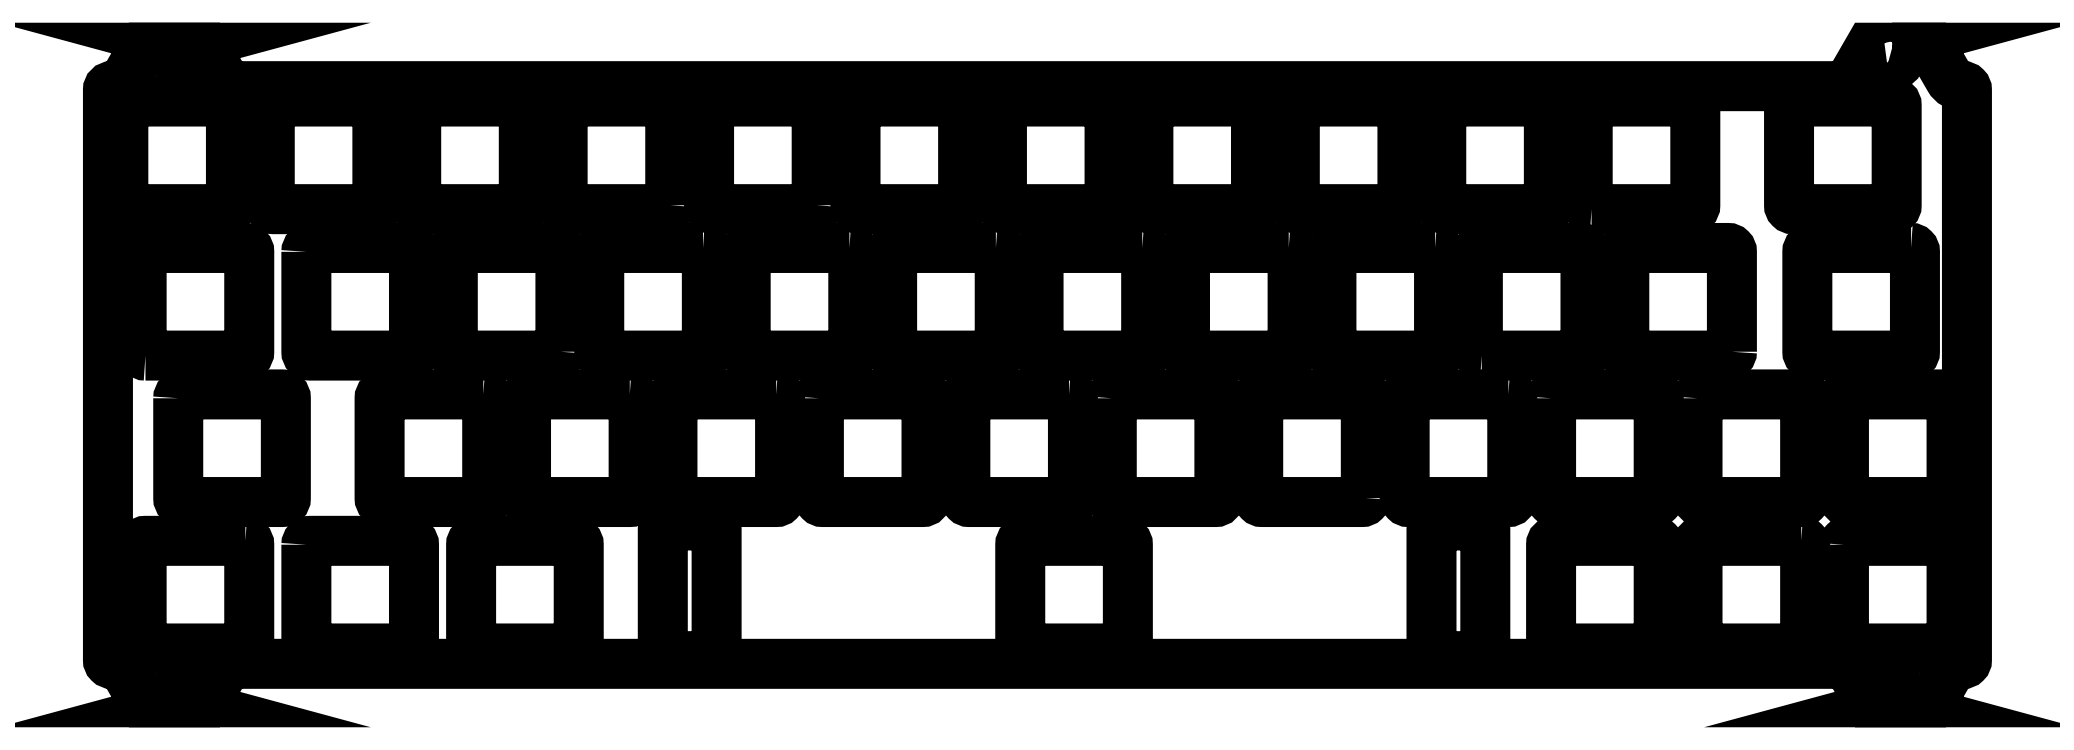
<metadata>
{"format":"dxf","ext":"dxf","renderer":"ezdxf+matplotlib","layout":"modelspace","background":"white","min_lineweight":24,"dpi":150}
</metadata>
<code>
0
SECTION
2
ENTITIES
0
LWPOLYLINE
8
0
90
40
70
1
43
0
10
232.6
20
4.475
42
-9.95
10
232.1
20
4.475
10
229.7
20
4.475
10
227.4
20
0.475
42
-0.2679
10
225.6
20
-0.525
10
17.25
20
-0.525
42
-0.2679
10
15.51
20
0.475
10
13.2
20
4.475
10
10.75
20
4.475
42
-9.95
10
10.25
20
4.475
10
5.133
20
4.475
10
2.824
20
0.475
42
-0.2679
10
1.092
20
-0.525
10
1.025
20
-0.525
42
0.4142
10
0.525
20
-1.025
10
0.525
20
-75.17
42
0.4142
10
1.025
20
-75.68
10
1.092
20
-75.67
42
-0.2679
10
2.824
20
-76.68
10
5.133
20
-80.68
10
10.25
20
-80.68
42
-9.95
10
10.75
20
-80.68
10
13.2
20
-80.68
10
15.51
20
-76.68
42
-0.2679
10
17.25
20
-75.68
10
225.6
20
-75.67
42
-0.2679
10
227.4
20
-76.68
10
229.7
20
-80.68
10
232.1
20
-80.68
42
-9.95
10
232.6
20
-80.68
10
237.8
20
-80.68
10
240.1
20
-76.68
42
-0.2679
10
241.8
20
-75.67
10
241.9
20
-75.67
42
0.4142
10
242.4
20
-75.17
10
242.4
20
-1.025
42
0.4142
10
241.9
20
-0.525
10
241.8
20
-0.525
42
-0.2679
10
240.1
20
0.475
10
237.8
20
4.475
0
LWPOLYLINE
8
0
90
8
70
1
43
0
10
226.4
20
-60.17
10
226.4
20
-73.17
42
0.4142
10
226.9
20
-73.67
10
239.9
20
-73.67
42
0.4142
10
240.4
20
-73.17
10
240.4
20
-60.17
42
0.4142
10
239.9
20
-59.67
10
226.9
20
-59.68
42
0.4142
0
LWPOLYLINE
8
0
90
8
70
1
43
0
10
96.99
20
-21.58
42
-0.4142
10
97.49
20
-22.07
10
97.49
20
-35.08
42
-0.4142
10
96.99
20
-35.58
10
83.99
20
-35.58
42
-0.4142
10
83.49
20
-35.08
10
83.49
20
-22.07
42
-0.4142
10
83.99
20
-21.58
0
LWPOLYLINE
8
0
90
8
70
1
43
0
10
18.41
20
-59.68
42
-0.4142
10
18.91
20
-60.17
10
18.91
20
-73.17
42
-0.4142
10
18.41
20
-73.67
10
5.406
20
-73.67
42
-0.4142
10
4.906
20
-73.17
10
4.906
20
-60.17
42
-0.4142
10
5.406
20
-59.68
0
LWPOLYLINE
8
0
90
8
70
1
43
0
10
61.77
20
-73.17
42
-0.4142
10
61.27
20
-73.67
10
48.27
20
-73.67
42
-0.4142
10
47.77
20
-73.17
10
47.77
20
-60.17
42
-0.4142
10
48.27
20
-59.68
10
61.27
20
-59.68
42
-0.4142
10
61.77
20
-60.17
0
LWPOLYLINE
8
0
90
8
70
1
43
0
10
79.71
20
-74.18
42
-0.4142
10
79.21
20
-74.67
10
73.21
20
-74.67
42
-0.4142
10
72.71
20
-74.18
10
72.71
20
-58.17
42
-0.4142
10
73.21
20
-57.67
10
79.21
20
-57.67
42
-0.4142
10
79.71
20
-58.17
0
LWPOLYLINE
8
0
90
8
70
1
43
0
10
87.46
20
-40.62
42
-0.4142
10
87.96
20
-41.12
10
87.96
20
-54.13
42
-0.4142
10
87.46
20
-54.62
10
74.46
20
-54.62
42
-0.4142
10
73.96
20
-54.13
10
73.96
20
-41.12
42
-0.4142
10
74.46
20
-40.62
0
LWPOLYLINE
8
0
90
8
70
1
43
0
10
3.025
20
-16.52
10
16.02
20
-16.52
42
0.4142
10
16.52
20
-16.02
10
16.53
20
-3.025
42
0.4142
10
16.02
20
-2.525
10
3.025
20
-2.525
42
0.4142
10
2.525
20
-3.025
10
2.525
20
-16.02
42
0.4142
0
LWPOLYLINE
8
0
90
8
70
1
43
0
10
97.78
20
-3.025
10
97.78
20
-16.02
42
0.4142
10
98.28
20
-16.52
10
111.3
20
-16.53
42
0.4142
10
111.8
20
-16.02
10
111.8
20
-3.025
42
0.4142
10
111.3
20
-2.525
10
98.28
20
-2.525
42
0.4142
0
LWPOLYLINE
8
0
90
8
70
1
43
0
10
93.01
20
-41.12
42
-0.4142
10
93.51
20
-40.63
10
106.5
20
-40.62
42
-0.4142
10
107
20
-41.12
10
107
20
-54.13
42
-0.4142
10
106.5
20
-54.62
10
93.51
20
-54.63
42
-0.4142
10
93.01
20
-54.13
0
LWPOLYLINE
8
0
90
8
70
1
43
0
10
77.94
20
-21.58
10
64.94
20
-21.58
42
0.4142
10
64.44
20
-22.07
10
64.44
20
-35.08
42
0.4142
10
64.94
20
-35.58
10
77.94
20
-35.58
42
0.4142
10
78.44
20
-35.08
10
78.44
20
-22.07
42
0.4142
0
LWPOLYLINE
8
0
90
8
70
1
43
0
10
131.1
20
-41.12
42
-0.4142
10
131.6
20
-40.62
10
144.6
20
-40.62
42
-0.4142
10
145.1
20
-41.12
10
145.1
20
-54.13
42
-0.4142
10
144.6
20
-54.62
10
131.6
20
-54.62
42
-0.4142
10
131.1
20
-54.13
0
LWPOLYLINE
8
0
90
8
70
1
43
0
10
35.08
20
-2.525
42
-0.4142
10
35.58
20
-3.025
10
35.58
20
-16.02
42
-0.4142
10
35.08
20
-16.53
10
22.07
20
-16.53
42
-0.4142
10
21.58
20
-16.02
10
21.58
20
-3.025
42
-0.4142
10
22.07
20
-2.525
0
LWPOLYLINE
8
0
90
8
70
1
43
0
10
211.8
20
-35.08
10
211.8
20
-22.07
42
0.4142
10
211.3
20
-21.58
10
198.3
20
-21.58
42
0.4142
10
197.8
20
-22.07
10
197.8
20
-35.08
42
0.4142
10
198.3
20
-35.58
10
211.3
20
-35.58
42
0.4142
0
LWPOLYLINE
8
0
90
8
70
1
43
0
10
26.34
20
-60.17
42
-0.4142
10
26.84
20
-59.68
10
39.84
20
-59.68
42
-0.4142
10
40.34
20
-60.17
10
40.34
20
-73.17
42
-0.4142
10
39.84
20
-73.67
10
26.84
20
-73.67
42
-0.4142
10
26.34
20
-73.17
0
LWPOLYLINE
8
0
90
8
70
1
43
0
10
59.39
20
-35.08
42
-0.4142
10
58.89
20
-35.58
10
45.89
20
-35.58
42
-0.4142
10
45.39
20
-35.08
10
45.39
20
-22.07
42
-0.4142
10
45.89
20
-21.58
10
58.89
20
-21.57
42
-0.4142
10
59.39
20
-22.07
0
LWPOLYLINE
8
0
90
8
70
1
43
0
10
154.9
20
-3.025
42
-0.4142
10
155.4
20
-2.525
10
168.4
20
-2.525
42
-0.4142
10
168.9
20
-3.025
10
168.9
20
-16.02
42
-0.4142
10
168.4
20
-16.53
10
155.4
20
-16.53
42
-0.4142
10
154.9
20
-16.02
0
LWPOLYLINE
8
0
90
8
70
1
43
0
10
187.5
20
-2.525
10
174.5
20
-2.525
42
0.4142
10
174
20
-3.025
10
174
20
-16.02
42
0.4142
10
174.5
20
-16.52
10
187.5
20
-16.53
42
0.4142
10
188
20
-16.02
10
188
20
-3.025
42
0.4142
0
LWPOLYLINE
8
0
90
8
70
1
43
0
10
149.4
20
-2.525
42
-0.4142
10
149.9
20
-3.025
10
149.9
20
-16.02
42
-0.4142
10
149.4
20
-16.53
10
136.4
20
-16.53
42
-0.4142
10
135.9
20
-16.02
10
135.9
20
-3.025
42
-0.4142
10
136.4
20
-2.525
0
LWPOLYLINE
8
0
90
8
70
1
43
0
10
179.2
20
-35.58
10
192.2
20
-35.58
42
0.4142
10
192.7
20
-35.08
10
192.7
20
-22.07
42
0.4142
10
192.2
20
-21.57
10
179.2
20
-21.58
42
0.4142
10
178.7
20
-22.07
10
178.7
20
-35.08
42
0.4142
0
LWPOLYLINE
8
0
90
8
70
1
43
0
10
164.2
20
-54.13
42
-0.4142
10
163.7
20
-54.62
10
150.7
20
-54.62
42
-0.4142
10
150.2
20
-54.13
10
150.2
20
-41.12
42
-0.4142
10
150.7
20
-40.62
10
163.7
20
-40.62
42
-0.4142
10
164.2
20
-41.12
0
LWPOLYLINE
8
0
90
8
70
1
43
0
10
188.3
20
-41.12
42
-0.4142
10
188.8
20
-40.62
10
201.8
20
-40.62
42
-0.4142
10
202.3
20
-41.12
10
202.3
20
-54.13
42
-0.4142
10
201.8
20
-54.62
10
188.8
20
-54.62
42
-0.4142
10
188.3
20
-54.13
0
LWPOLYLINE
8
0
90
8
70
1
43
0
10
92.73
20
-16.02
42
-0.4142
10
92.22
20
-16.53
10
79.22
20
-16.52
42
-0.4142
10
78.72
20
-16.02
10
78.72
20
-3.025
42
-0.4142
10
79.22
20
-2.525
10
92.22
20
-2.525
42
-0.4142
10
92.73
20
-3.025
0
LWPOLYLINE
8
0
90
8
70
1
43
0
10
220.8
20
-59.67
42
-0.4142
10
221.3
20
-60.17
10
221.3
20
-73.17
42
-0.4142
10
220.8
20
-73.67
10
207.8
20
-73.68
42
-0.4142
10
207.3
20
-73.17
10
207.3
20
-60.17
42
-0.4142
10
207.8
20
-59.68
0
LWPOLYLINE
8
0
90
8
70
1
43
0
10
219.2
20
-3.025
10
219.2
20
-16.02
42
0.4142
10
219.7
20
-16.53
10
232.7
20
-16.53
42
0.4142
10
233.2
20
-16.02
10
233.2
20
-3.025
42
0.4142
10
232.7
20
-2.525
10
219.7
20
-2.525
42
0.4142
0
LWPOLYLINE
8
0
90
8
70
1
43
0
10
5.406
20
-35.58
42
-0.4142
10
4.906
20
-35.08
10
4.906
20
-22.07
42
-0.4142
10
5.406
20
-21.58
10
18.41
20
-21.57
42
-0.4142
10
18.91
20
-22.07
10
18.91
20
-35.08
42
-0.4142
10
18.41
20
-35.58
0
LWPOLYLINE
8
0
90
8
70
1
43
0
10
173.2
20
-74.67
10
179.2
20
-74.67
42
0.4142
10
179.7
20
-74.18
10
179.7
20
-58.17
42
0.4142
10
179.2
20
-57.67
10
173.2
20
-57.68
42
0.4142
10
172.7
20
-58.17
10
172.7
20
-74.18
42
0.4142
0
LWPOLYLINE
8
0
90
8
70
1
43
0
10
173.2
20
-21.58
10
160.2
20
-21.58
42
0.4142
10
159.7
20
-22.07
10
159.7
20
-35.08
42
0.4142
10
160.2
20
-35.58
10
173.2
20
-35.58
42
0.4142
10
173.7
20
-35.08
10
173.7
20
-22.07
42
0.4142
0
LWPOLYLINE
8
0
90
8
70
1
43
0
10
182.7
20
-40.62
10
169.7
20
-40.62
42
0.4142
10
169.2
20
-41.12
10
169.2
20
-54.13
42
0.4142
10
169.7
20
-54.62
10
182.7
20
-54.62
42
0.4142
10
183.2
20
-54.13
10
183.2
20
-41.12
42
0.4142
0
LWPOLYLINE
8
0
90
8
70
1
43
0
10
26.34
20
-22.07
42
-0.4142
10
26.84
20
-21.58
10
39.84
20
-21.58
42
-0.4142
10
40.34
20
-22.07
10
40.34
20
-35.08
42
-0.4142
10
39.84
20
-35.58
10
26.84
20
-35.58
42
-0.4142
10
26.34
20
-35.08
0
LWPOLYLINE
8
0
90
8
70
1
43
0
10
235.1
20
-21.58
10
222.1
20
-21.58
42
0.4142
10
221.6
20
-22.07
10
221.6
20
-35.08
42
0.4142
10
222.1
20
-35.58
10
235.1
20
-35.58
42
0.4142
10
235.6
20
-35.08
10
235.6
20
-22.07
42
0.4142
0
LWPOLYLINE
8
0
90
8
70
1
43
0
10
193.5
20
-16.52
10
206.5
20
-16.52
42
0.4142
10
207
20
-16.02
10
207
20
-3.025
42
0.4142
10
206.5
20
-2.525
10
193.5
20
-2.525
42
0.4142
10
193
20
-3.025
10
193
20
-16.02
42
0.4142
0
LWPOLYLINE
8
0
90
8
70
1
43
0
10
73.67
20
-16.02
10
73.67
20
-3.025
42
0.4142
10
73.17
20
-2.525
10
60.17
20
-2.525
42
0.4142
10
59.68
20
-3.025
10
59.68
20
-16.02
42
0.4142
10
60.17
20
-16.52
10
73.17
20
-16.53
42
0.4142
0
LWPOLYLINE
8
0
90
8
70
1
43
0
10
49.36
20
-40.62
10
36.36
20
-40.62
42
0.4142
10
35.86
20
-41.12
10
35.86
20
-54.13
42
0.4142
10
36.36
20
-54.62
10
49.36
20
-54.62
42
0.4142
10
49.86
20
-54.13
10
49.86
20
-41.12
42
0.4142
0
LWPOLYLINE
8
0
90
8
70
1
43
0
10
202.3
20
-73.17
42
-0.4142
10
201.8
20
-73.67
10
188.8
20
-73.67
42
-0.4142
10
188.3
20
-73.17
10
188.3
20
-60.17
42
-0.4142
10
188.8
20
-59.68
10
201.8
20
-59.67
42
-0.4142
10
202.3
20
-60.17
0
LWPOLYLINE
8
0
90
8
70
1
43
0
10
116
20
-21.58
10
103
20
-21.58
42
0.4142
10
102.5
20
-22.07
10
102.5
20
-35.08
42
0.4142
10
103
20
-35.58
10
116
20
-35.58
42
0.4142
10
116.5
20
-35.08
10
116.5
20
-22.07
42
0.4142
0
LWPOLYLINE
8
0
90
8
70
1
43
0
10
130.3
20
-2.525
42
-0.4142
10
130.8
20
-3.025
10
130.8
20
-16.02
42
-0.4142
10
130.3
20
-16.53
10
117.3
20
-16.52
42
-0.4142
10
116.8
20
-16.02
10
116.8
20
-3.025
42
-0.4142
10
117.3
20
-2.525
0
LWPOLYLINE
8
0
90
8
70
1
43
0
10
68.41
20
-40.62
10
55.41
20
-40.62
42
0.4142
10
54.91
20
-41.12
10
54.91
20
-54.13
42
0.4142
10
55.41
20
-54.62
10
68.41
20
-54.62
42
0.4142
10
68.91
20
-54.13
10
68.91
20
-41.12
42
0.4142
0
LWPOLYLINE
8
0
90
8
70
1
43
0
10
40.62
20
-3.025
10
40.62
20
-16.02
42
0.4142
10
41.13
20
-16.52
10
54.13
20
-16.53
42
0.4142
10
54.62
20
-16.02
10
54.62
20
-3.025
42
0.4142
10
54.13
20
-2.525
10
41.12
20
-2.525
42
0.4142
0
LWPOLYLINE
8
0
90
8
70
1
43
0
10
125.6
20
-40.62
10
112.6
20
-40.62
42
0.4142
10
112.1
20
-41.12
10
112.1
20
-54.13
42
0.4142
10
112.6
20
-54.62
10
125.6
20
-54.62
42
0.4142
10
126.1
20
-54.13
10
126.1
20
-41.12
42
0.4142
0
LWPOLYLINE
8
0
90
8
70
1
43
0
10
119.7
20
-73.68
42
-0.4142
10
119.2
20
-73.17
10
119.2
20
-60.17
42
-0.4142
10
119.7
20
-59.68
10
132.7
20
-59.68
42
-0.4142
10
133.2
20
-60.17
10
133.2
20
-73.17
42
-0.4142
10
132.7
20
-73.67
0
LWPOLYLINE
8
0
90
8
70
1
43
0
10
154.1
20
-21.58
10
141.1
20
-21.58
42
0.4142
10
140.6
20
-22.07
10
140.6
20
-35.08
42
0.4142
10
141.1
20
-35.58
10
154.1
20
-35.58
42
0.4142
10
154.6
20
-35.08
10
154.6
20
-22.07
42
0.4142
0
LWPOLYLINE
8
0
90
8
70
1
43
0
10
207.3
20
-41.12
10
207.3
20
-54.13
42
0.4142
10
207.8
20
-54.63
10
220.8
20
-54.62
42
0.4142
10
221.3
20
-54.13
10
221.3
20
-41.12
42
0.4142
10
220.8
20
-40.62
10
207.8
20
-40.62
42
0.4142
0
LWPOLYLINE
8
0
90
8
70
1
43
0
10
9.669
20
-41.12
10
9.669
20
-54.13
42
0.4142
10
10.17
20
-54.62
10
23.17
20
-54.62
42
0.4142
10
23.67
20
-54.13
10
23.67
20
-41.12
42
0.4142
10
23.17
20
-40.62
10
10.17
20
-40.62
42
0.4142
0
LWPOLYLINE
8
0
90
8
70
1
43
0
10
240.4
20
-54.13
10
240.4
20
-41.12
42
0.4142
10
239.9
20
-40.62
10
226.9
20
-40.62
42
0.4142
10
226.4
20
-41.12
10
226.4
20
-54.13
42
0.4142
10
226.9
20
-54.63
10
239.9
20
-54.62
42
0.4142
0
LWPOLYLINE
8
0
90
8
70
1
43
0
10
135.1
20
-21.58
10
122.1
20
-21.58
42
0.4142
10
121.6
20
-22.07
10
121.6
20
-35.08
42
0.4142
10
122.1
20
-35.58
10
135.1
20
-35.58
42
0.4142
10
135.6
20
-35.08
10
135.6
20
-22.07
42
0.4142
0
ENDSEC
0
EOF

</code>
